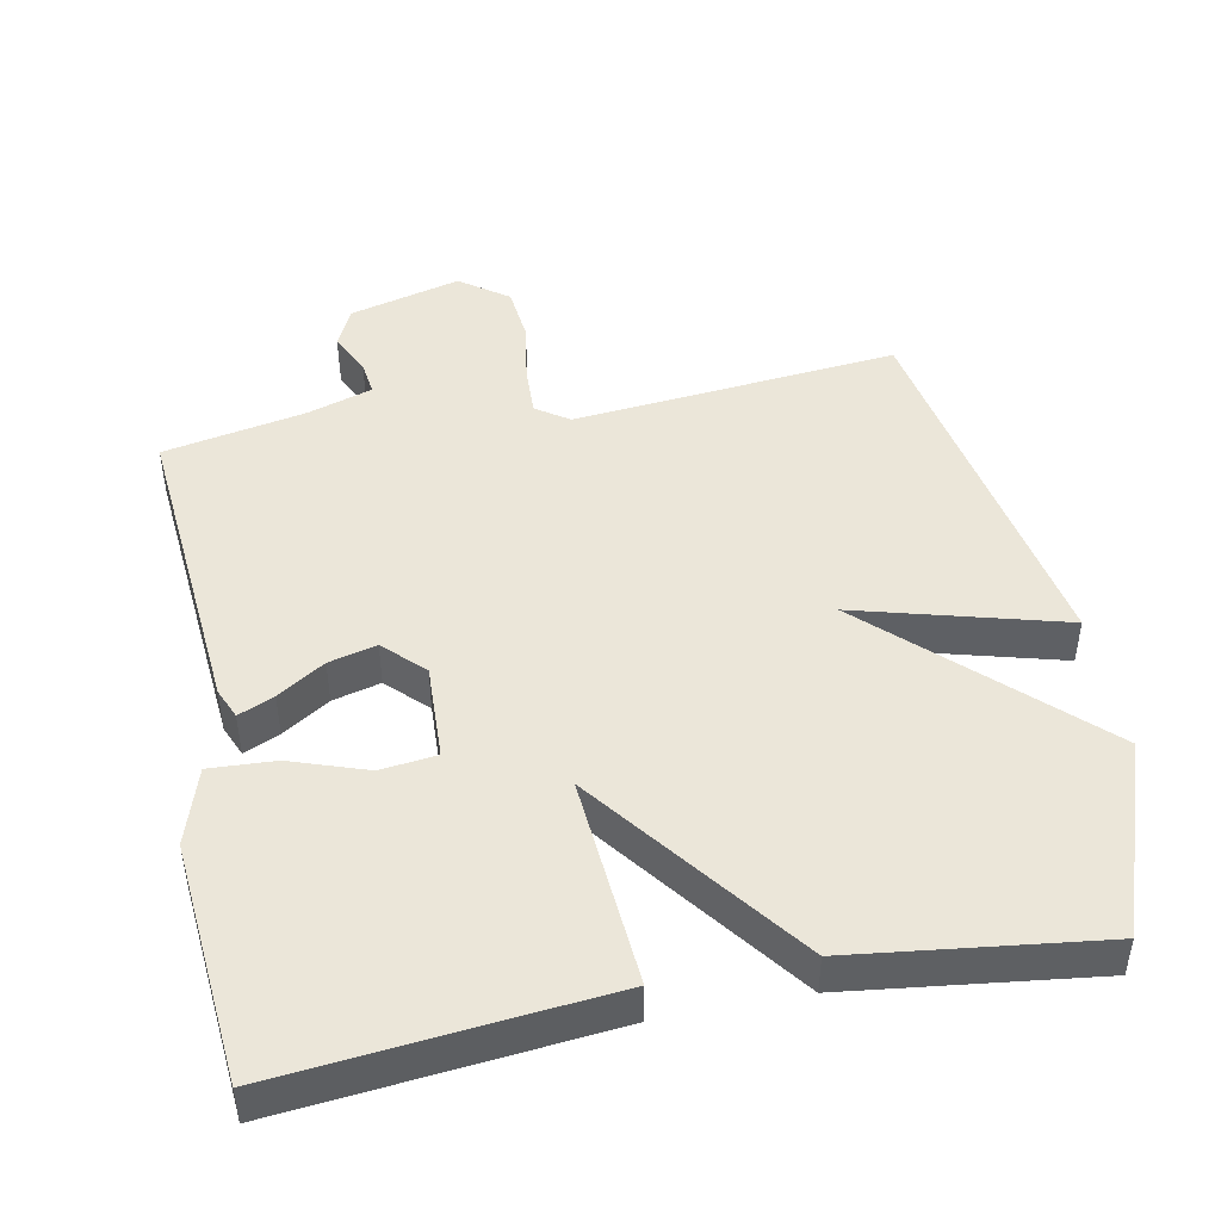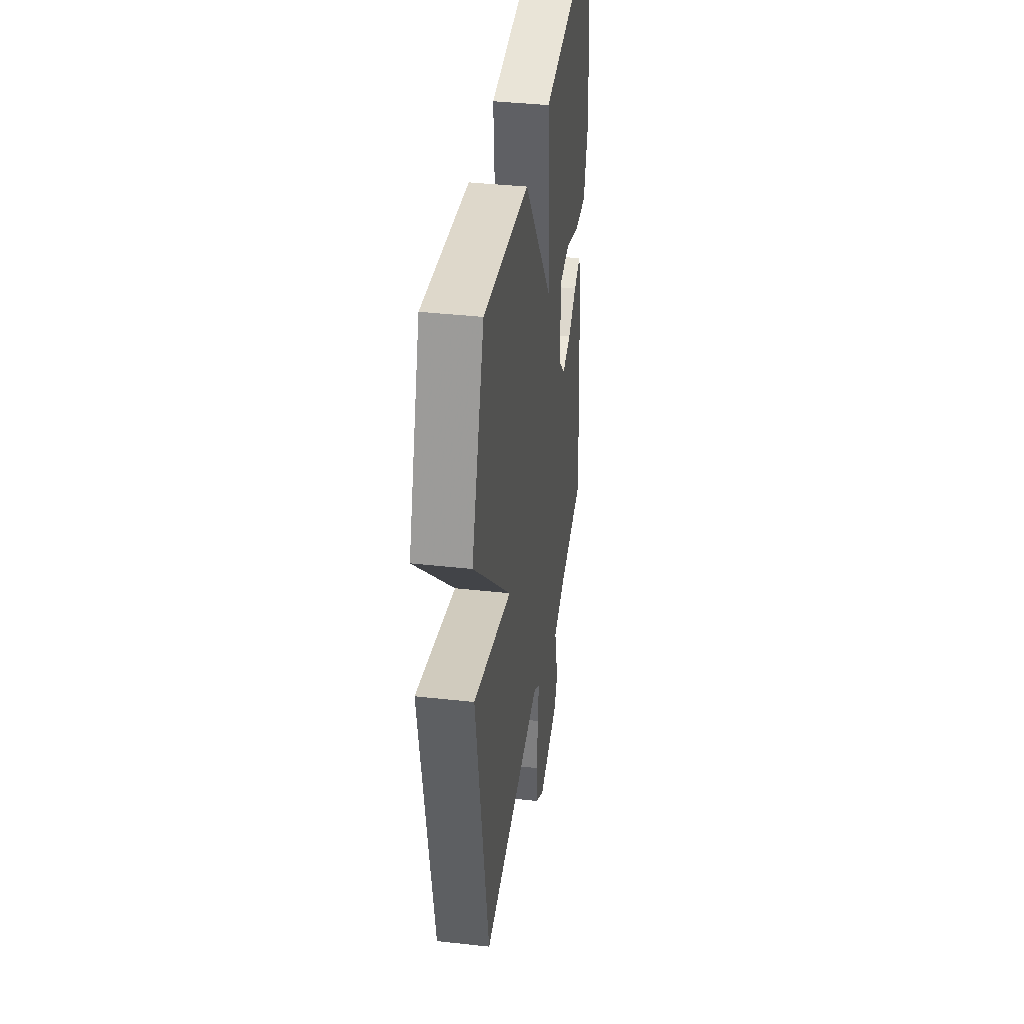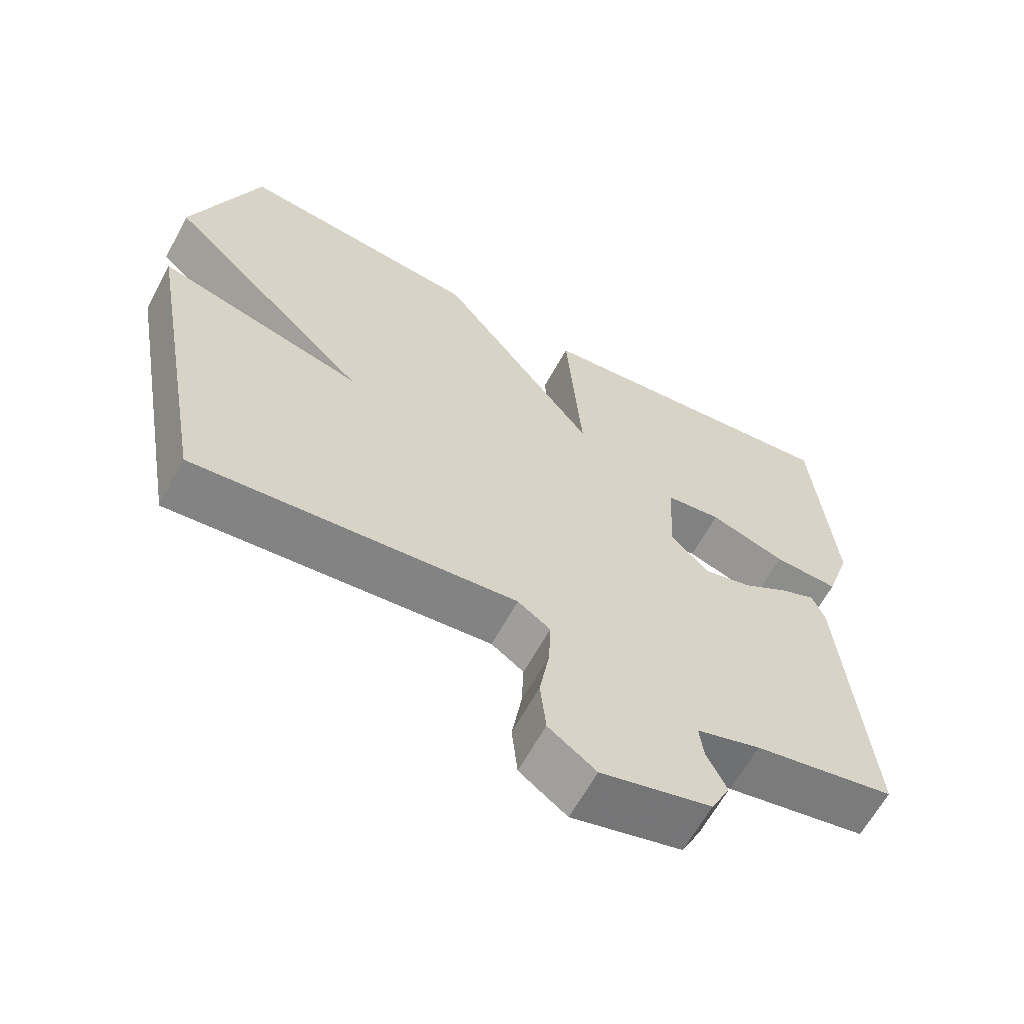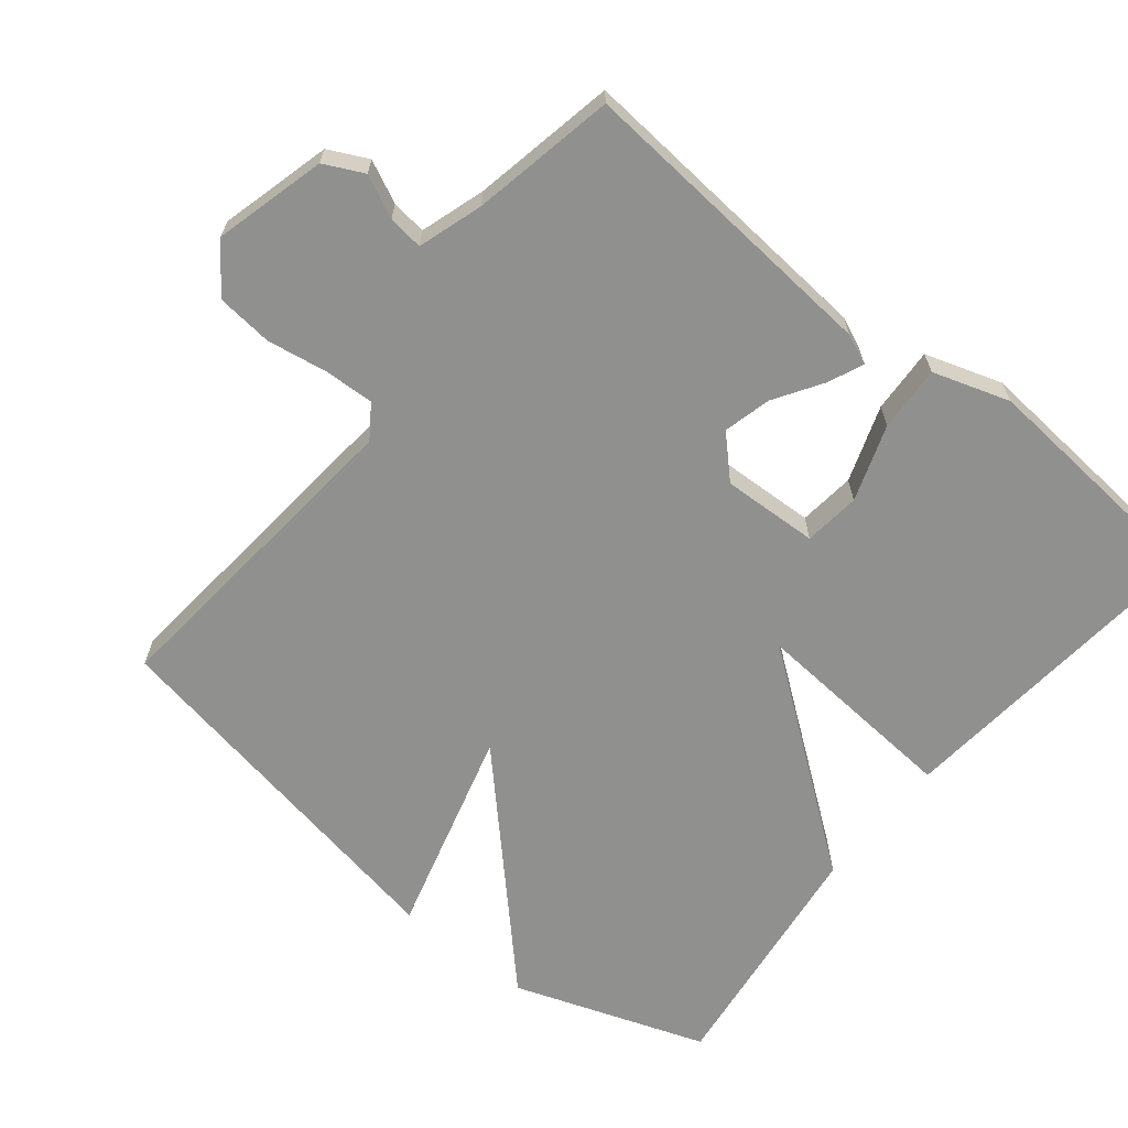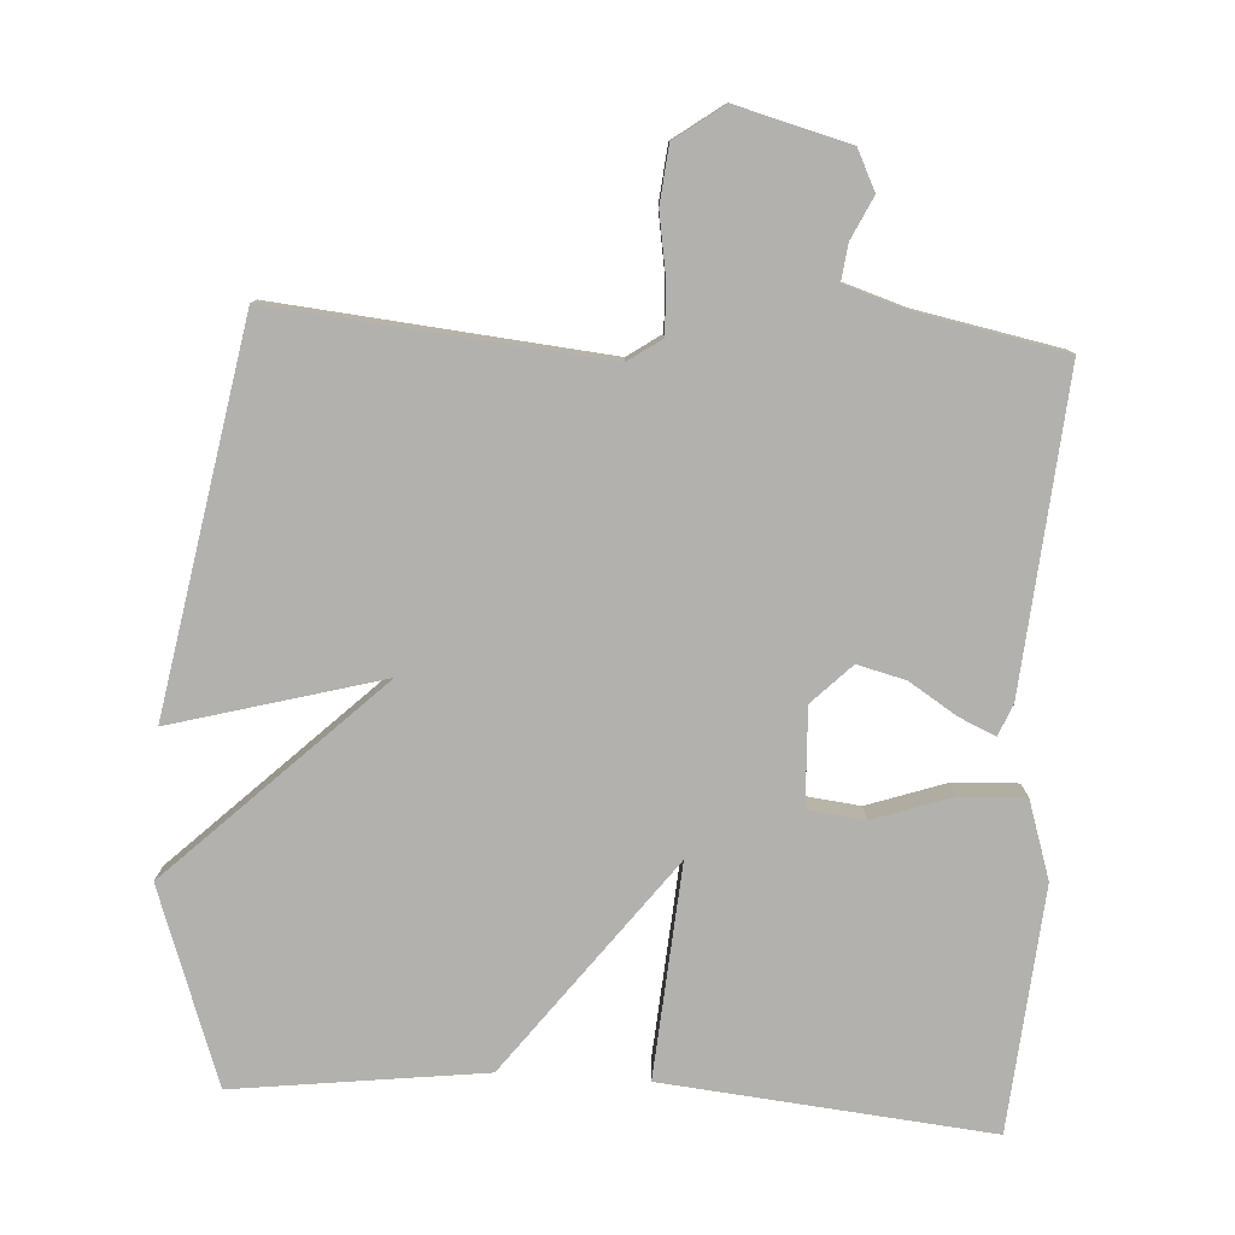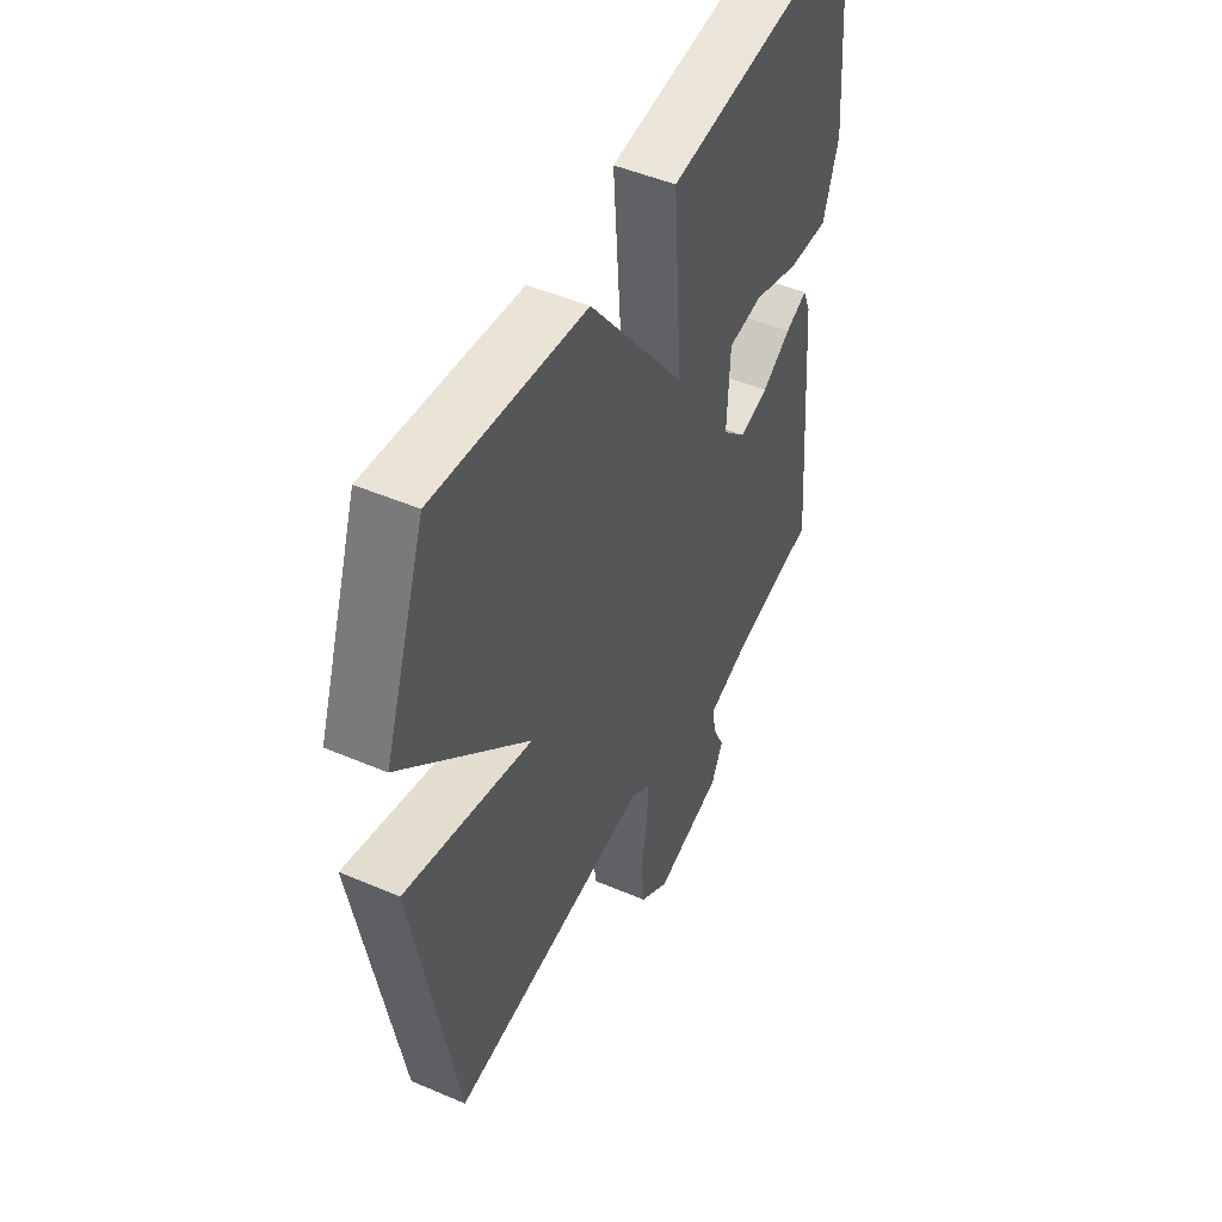
<metadata>
{"format":"obj","ext":"obj","renderer":"f3d","projection":"perspective","resolution":1024,"background":"white","views":[{"elev":46.7,"azim":-11.2,"up":"+Y"},{"elev":38.5,"azim":98.0,"up":"+Z"},{"elev":-63.3,"azim":151.5,"up":"+Z"},{"elev":-65.5,"azim":-128.9,"up":"+Y"},{"elev":-79.3,"azim":176.5,"up":"+Y"},{"elev":48.8,"azim":115.4,"up":"+Z"}]}
</metadata>
<code>
v 0.5 0.07 -0.5
v 0.044 0.07 -0.457
v -0.002 0.07 -0.489
v 0.001 0.07 -0.559
v 0.015 0.07 -0.644
v 0.007 0.07 -0.723
v -0.06 0.07 -0.772
v -0.216 0.07 -0.731
v -0.243 0.07 -0.676
v -0.215 0.07 -0.617
v -0.209 0.07 -0.568
v -0.3 0.07 -0.539
v -0.5 0.07 -0.5
v -0.464 0.07 -0.064
v -0.446 0.07 -0.021
v -0.396 0.07 -0.043
v -0.33 0.07 -0.085
v -0.263 0.07 -0.102
v -0.209 0.07 -0.048
v -0.215 0.07 0.087
v -0.294 0.07 0.096
v -0.401 0.07 0.059
v -0.493 0.07 0.054
v -0.528 0.07 0.162
v -0.5 0.07 0.5
v -0.046 0.07 0.456
v -0.068 0.07 0.161
v 0.154 0.07 0.456
v 0.5 0.07 0.5
v 0.595 0.07 0.23
v 0.305 0.07 -0.05
v 0.595 0.07 0.03
v 0.5 0 -0.5
v 0.044 0 -0.457
v -0.002 0 -0.489
v 0.001 0 -0.559
v 0.015 0 -0.644
v 0.007 0 -0.723
v -0.06 0 -0.772
v -0.216 0 -0.731
v -0.243 0 -0.676
v -0.215 0 -0.617
v -0.209 0 -0.568
v -0.3 0 -0.539
v -0.5 0 -0.5
v -0.464 0 -0.064
v -0.446 0 -0.021
v -0.396 0 -0.043
v -0.33 0 -0.085
v -0.263 0 -0.102
v -0.209 0 -0.048
v -0.215 0 0.087
v -0.294 0 0.096
v -0.401 0 0.059
v -0.493 0 0.054
v -0.528 0 0.162
v -0.5 0 0.5
v -0.046 0 0.456
v -0.068 0 0.161
v 0.154 0 0.456
v 0.5 0 0.5
v 0.595 0 0.23
v 0.305 0 -0.05
v 0.595 0 0.03
f 31 32 1 2
f 29 30 31
f 28 29 31
f 27 28 31
f 27 31 2 3
f 25 26 27
f 24 25 27
f 23 24 27
f 21 22 23
f 21 23 27
f 20 21 27
f 27 3 4
f 20 27 4
f 19 20 4
f 15 16 17
f 14 15 17
f 13 14 17
f 12 13 17
f 11 12 17 18
f 8 9 10
f 7 8 10
f 6 7 10
f 5 6 10
f 4 5 10
f 4 10 11
f 4 11 18 19
f 34 33 64 63
f 63 62 61
f 63 61 60
f 63 60 59
f 35 34 63 59
f 59 58 57
f 59 57 56
f 59 56 55
f 55 54 53
f 59 55 53
f 59 53 52
f 36 35 59
f 36 59 52
f 36 52 51
f 49 48 47
f 49 47 46
f 49 46 45
f 49 45 44
f 50 49 44 43
f 42 41 40
f 42 40 39
f 42 39 38
f 42 38 37
f 42 37 36
f 43 42 36
f 51 50 43 36
f 1 33 34 2
f 2 34 35 3
f 3 35 36 4
f 4 36 37 5
f 5 37 38 6
f 6 38 39 7
f 7 39 40 8
f 8 40 41 9
f 9 41 42 10
f 10 42 43 11
f 11 43 44 12
f 12 44 45 13
f 13 45 46 14
f 14 46 47 15
f 15 47 48 16
f 16 48 49 17
f 17 49 50 18
f 18 50 51 19
f 19 51 52 20
f 20 52 53 21
f 21 53 54 22
f 22 54 55 23
f 23 55 56 24
f 24 56 57 25
f 25 57 58 26
f 26 58 59 27
f 27 59 60 28
f 28 60 61 29
f 29 61 62 30
f 30 62 63 31
f 31 63 64 32
f 32 64 33 1

</code>
